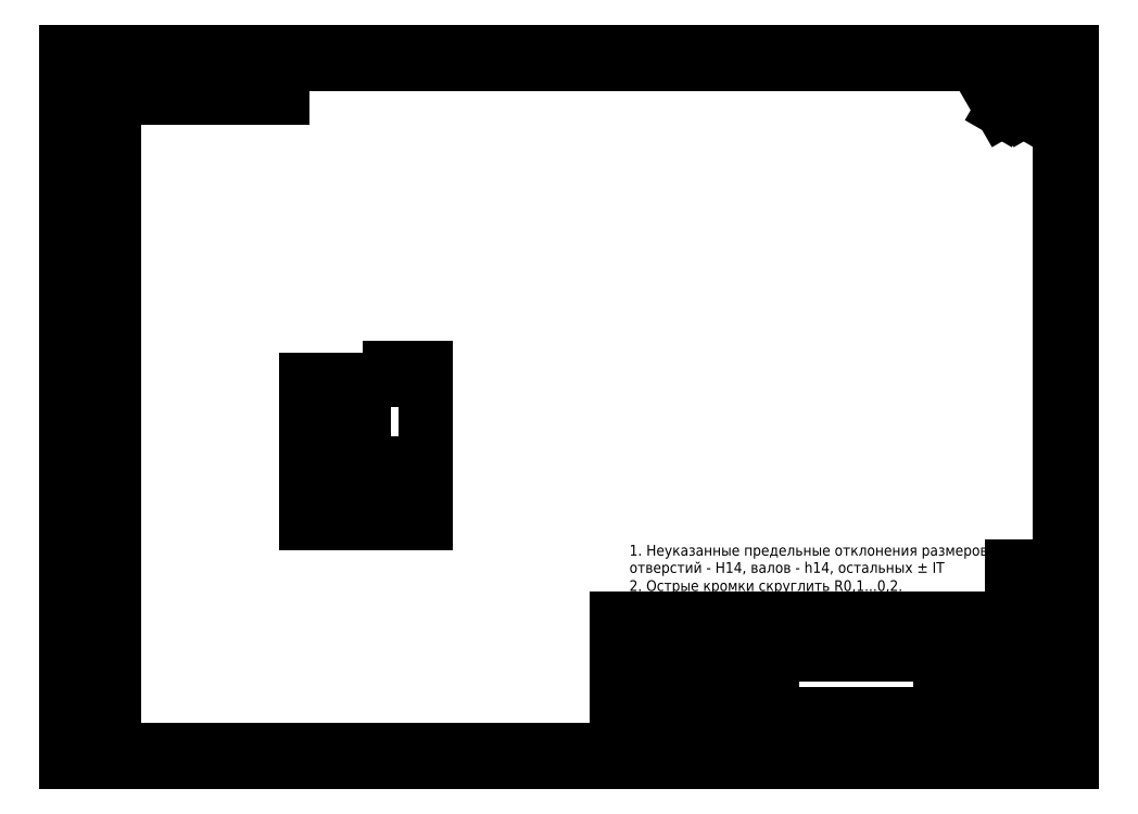
<metadata>
{"format":"dxf","ext":"dxf","renderer":"ezdxf+matplotlib","layout":"modelspace","background":"white","min_lineweight":24,"dpi":150}
</metadata>
<code>
0
SECTION
2
ENTITIES
0
INSERT
8
0
2
A3_1_draw
10
0
20
0
30
0
41
1
42
1
43
0
50
0
70
    1
71
    1
44
0
45
0
0
ENDSEC
0
EOF

</code>
